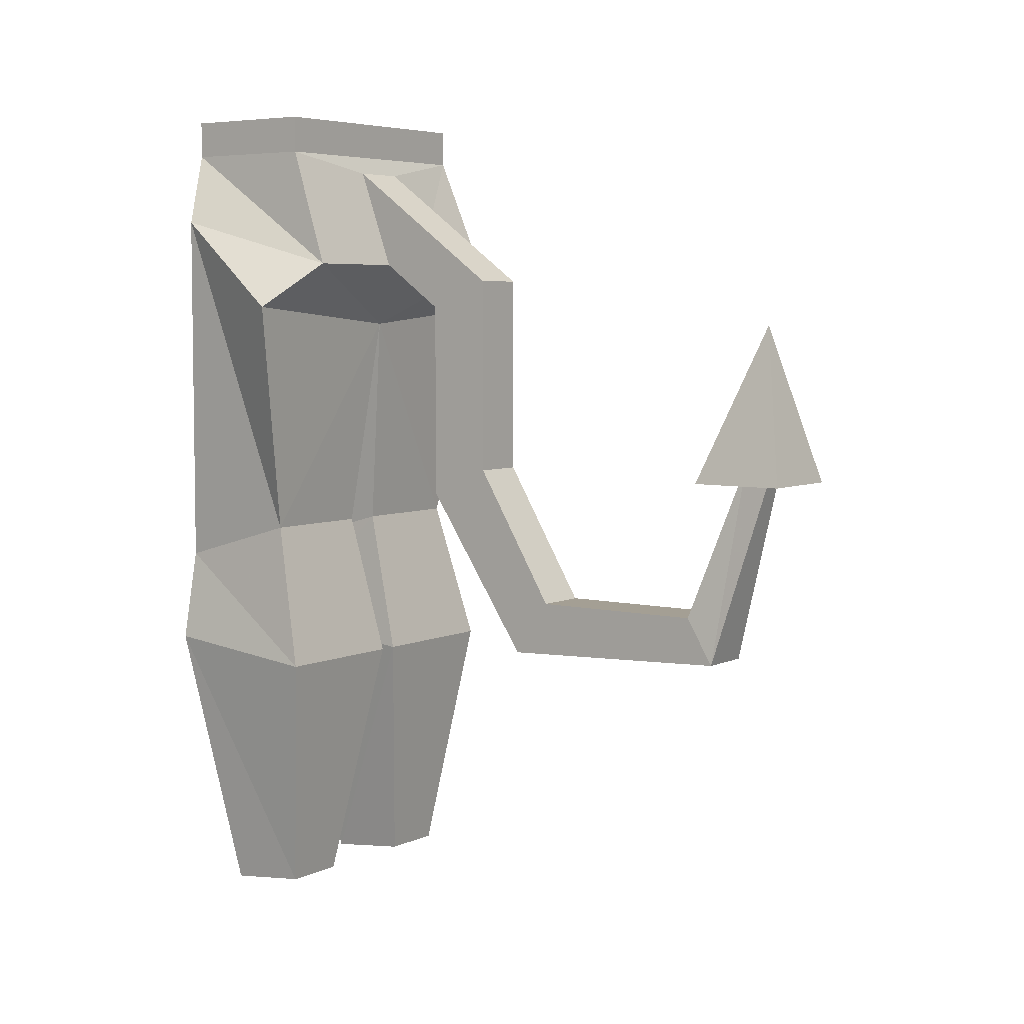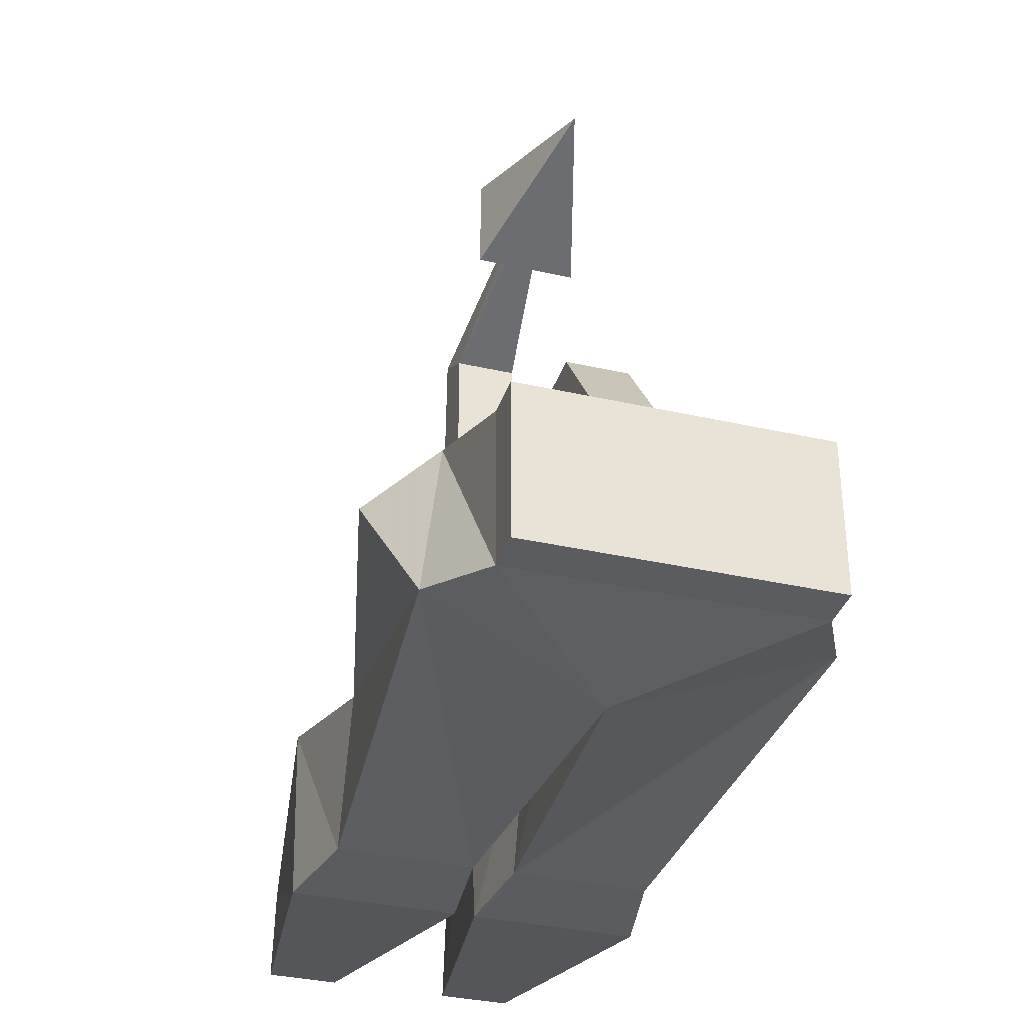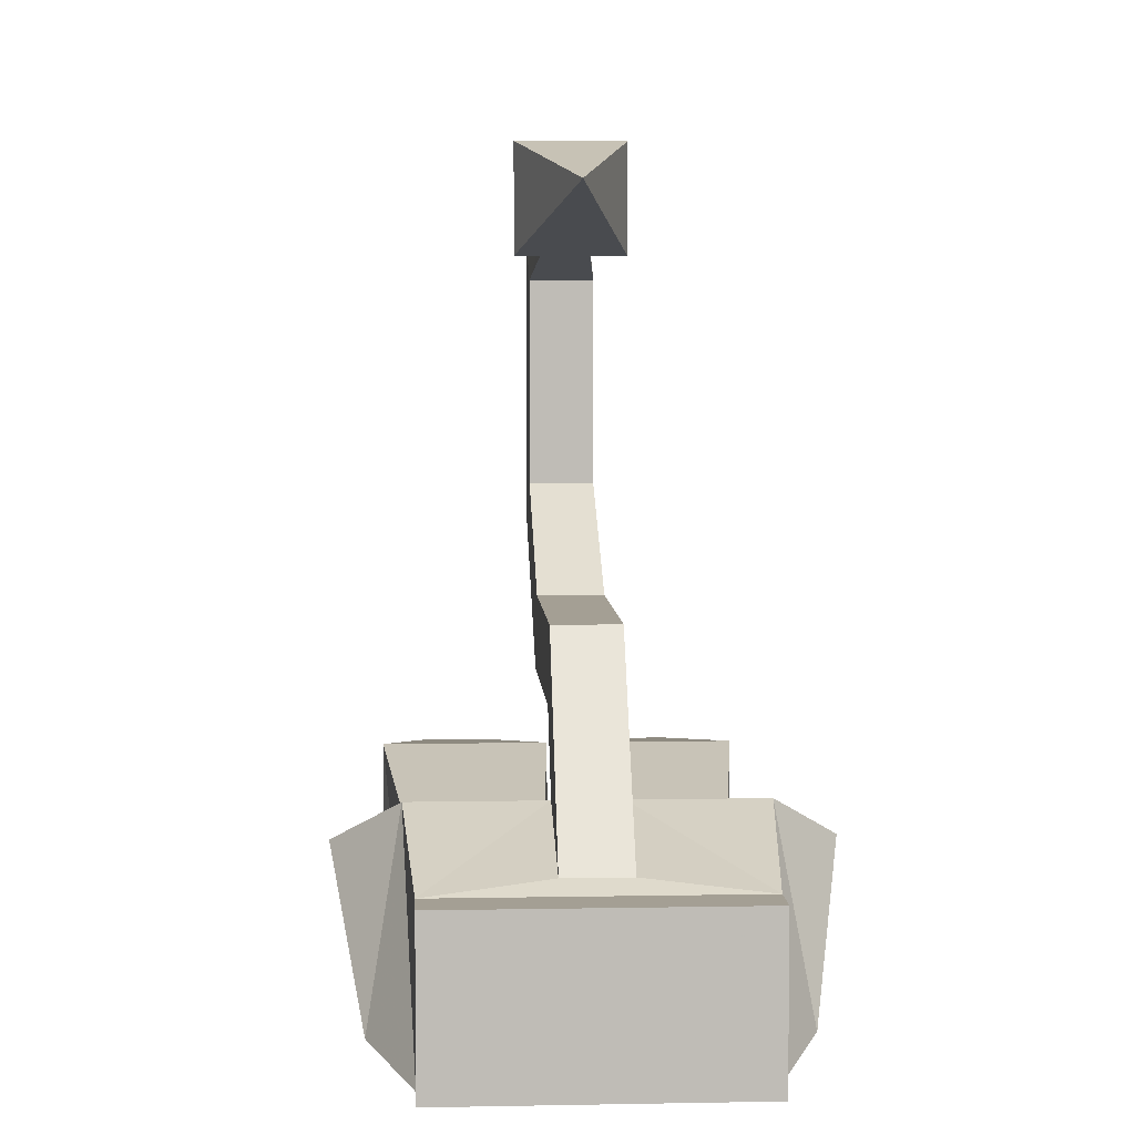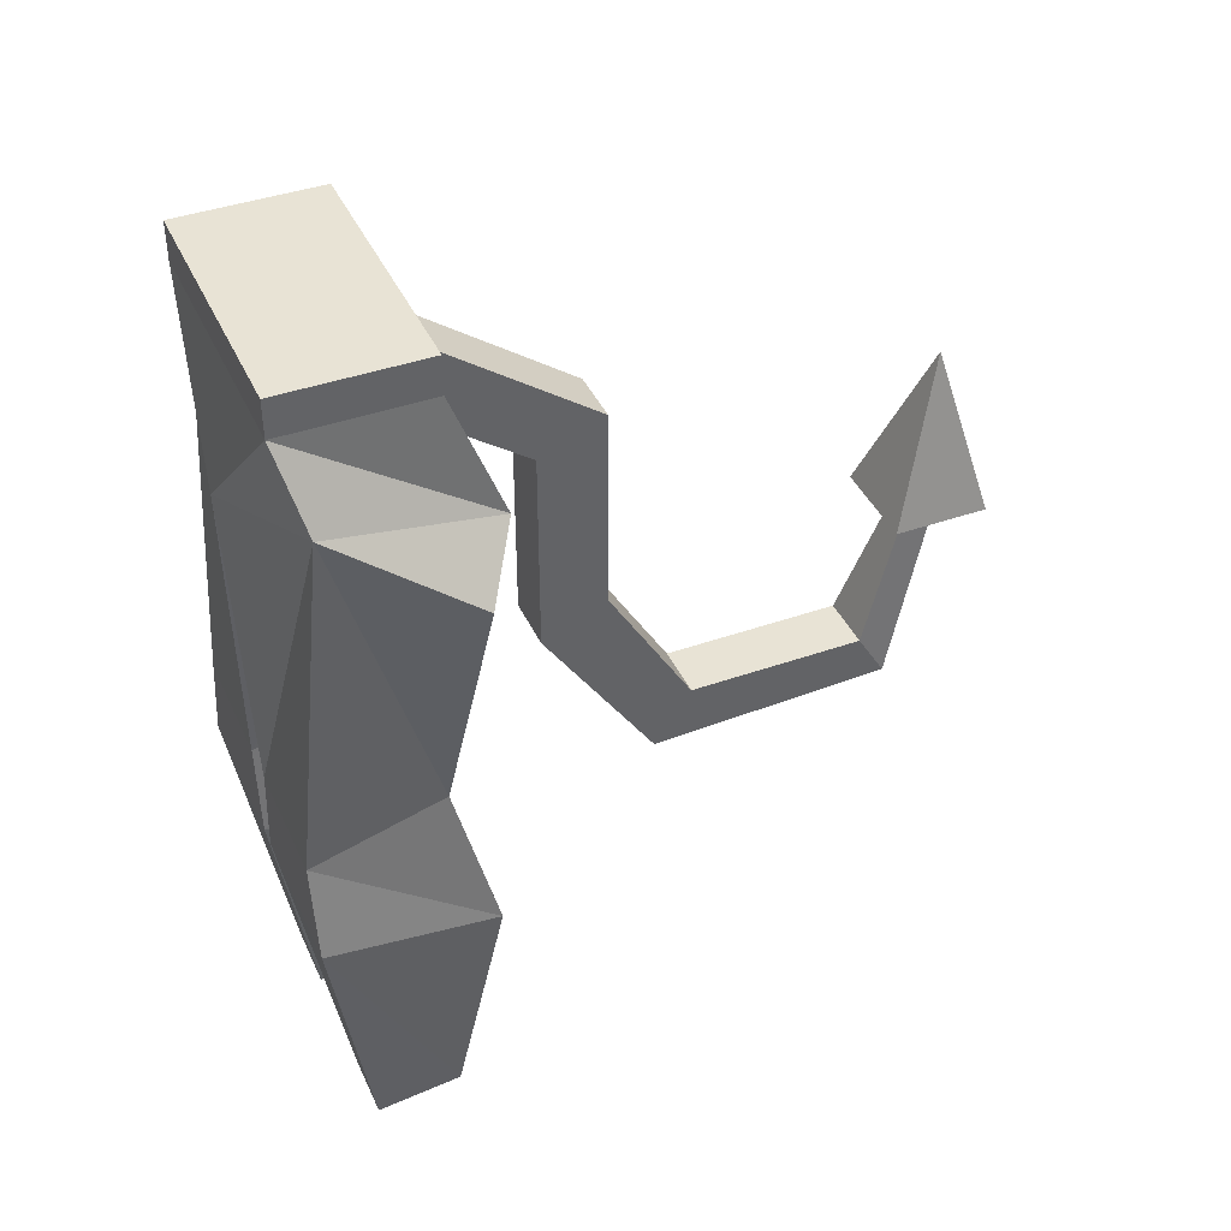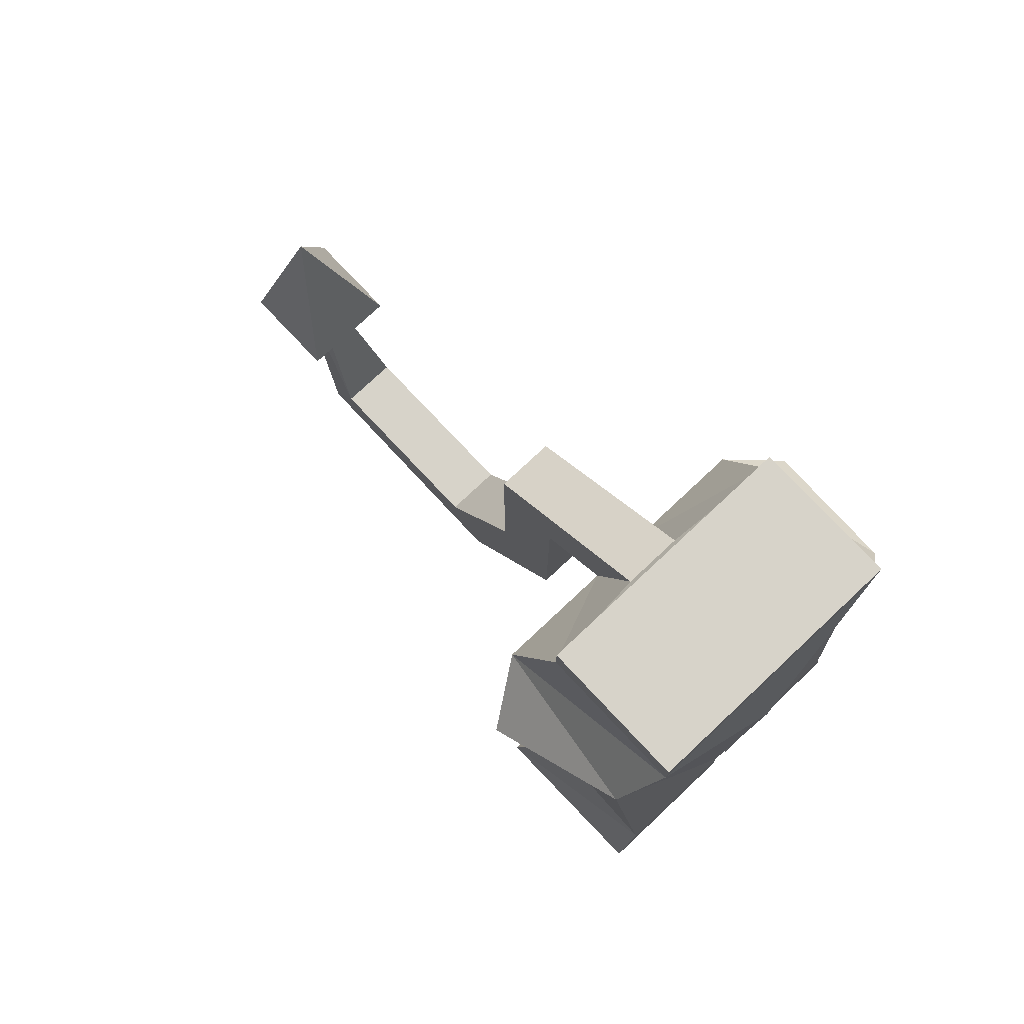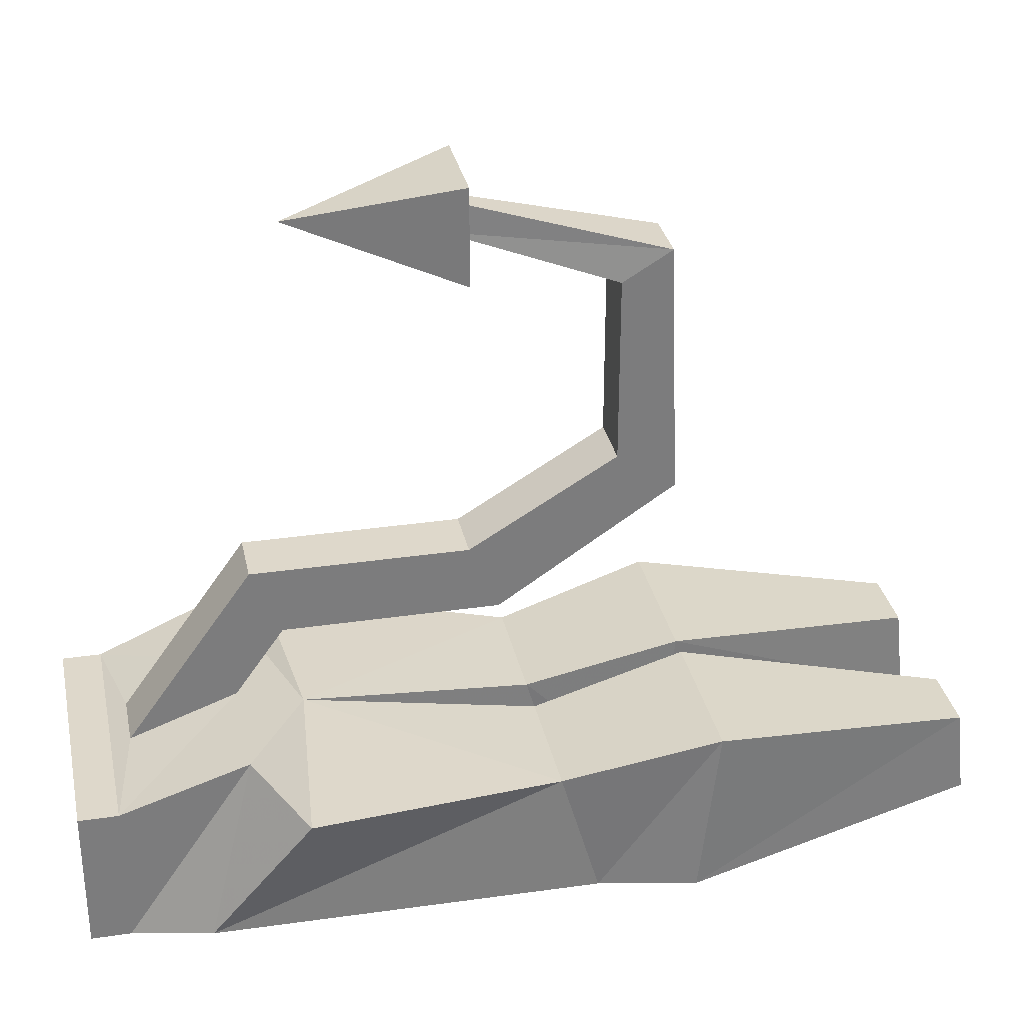
<metadata>
{"format":"obj","ext":"obj","renderer":"f3d","projection":"perspective","resolution":1024,"background":"white","views":[{"elev":5.5,"azim":-54.0,"up":"+Y"},{"elev":-35.0,"azim":163.2,"up":"+Z"},{"elev":5.6,"azim":176.7,"up":"+Z"},{"elev":41.2,"azim":-113.2,"up":"+Y"},{"elev":76.4,"azim":136.8,"up":"+Y"},{"elev":31.6,"azim":-101.8,"up":"+Z"}]}
</metadata>
<code>
v 0.1094 0.8438 -0.0625
v 0.1094 0.8125 0.05469
v 0.1094 0.8438 0.05469
v -0.1094 0.8438 0.05469
v -0.1094 0.8438 -0.0625
v -0.1094 0.8125 -0.0625
v 0.1094 0.8125 -0.0625
v 0.1172 0.7109 0.09375
v 0.02344 0.7109 0.09375
v 0.02344 0.7969 0.0625
v -0.1094 0.8125 0.05469
v -0.1172 0.7109 0.09375
v -0.1406 0.75 -0.04688
v 0 0.6953 -0.07812
v 0.1406 0.75 -0.04688
v 0.1641 0.6719 0.0625
v 0 0.6562 0.0625
v -0.02344 0.7109 0.09375
v -0.02344 0.6719 0.1484
v 0.02344 0.6719 0.1484
v 0.02344 0.6953 0.2031
v -0.02344 0.7969 0.0625
v -0.1641 0.6719 0.0625
v -0.1172 0.4688 0.03906
v -0.1172 0.4375 -0.07031
v -0.01562 0.4375 -0.07031
v 0.01562 0.4375 -0.07031
v 0.1172 0.4375 -0.07031
v 0.1172 0.4688 0.03906
v 0.01562 0.4688 0.03906
v 0.007812 0.3594 -0.07031
v 0.1328 0.3594 -0.07031
v 0.1328 0.3438 0.07031
v 0.007812 0.3438 0.07031
v 0.04688 0.125 -0.03125
v 0.1016 0.125 -0.03125
v 0.1016 0.1328 0.03906
v 0.04688 0.1328 0.03906
v -0.007812 0.3438 0.07031
v -0.04688 0.1328 0.03906
v -0.1016 0.1328 0.03906
v -0.1328 0.3438 0.07031
v -0.01562 0.4688 0.03906
v -0.007812 0.3594 -0.07031
v -0.04688 0.125 -0.03125
v -0.1328 0.3594 -0.07031
v -0.1016 0.125 -0.03125
v -0.02344 0.6953 0.2031
v 0.02344 0.5234 0.2031
v -0.02344 0.5234 0.2031
v -0.02344 0.5 0.1484
v 0.02344 0.5 0.1484
v 0.02344 0.3594 0.2422
v 0.02344 0.4062 0.2734
v -0.02344 0.4062 0.2734
v -0.02344 0.3594 0.2422
v -0.02344 0.3672 0.4453
v 0.02344 0.3672 0.4453
v 0.02344 0.4062 0.4219
v -0.02344 0.4062 0.4219
v -0.007812 0.5391 0.4688
v -0.007812 0.5312 0.4922
v 0.007812 0.5312 0.4922
v 0.007812 0.5391 0.4688
v 0.03906 0.5234 0.4375
v 0.03906 0.5234 0.5156
v 0 0.6562 0.4844
v -0.03906 0.5234 0.4375
v -0.03906 0.5234 0.5156
f 1 2 3
f 1 3 4
f 1 4 5
f 1 5 6
f 1 6 7
f 1 7 2
f 2 7 8
f 2 8 9
f 2 9 10
f 2 10 11
f 2 11 3
f 3 11 4
f 4 11 5
f 5 11 6
f 6 11 12
f 6 12 13
f 6 13 14
f 6 14 7
f 7 14 15
f 7 15 8
f 8 15 16
f 8 16 17
f 8 17 9
f 9 17 18
f 9 18 19
f 9 19 20
f 9 20 10
f 10 20 21
f 10 21 22
f 10 22 11
f 11 22 18
f 11 18 12
f 12 18 17
f 12 17 23
f 12 23 13
f 13 23 24
f 13 24 25
f 13 25 26
f 13 26 14
f 14 26 17
f 14 17 27
f 14 27 15
f 15 27 28
f 15 28 29
f 15 29 16
f 16 29 17
f 17 29 30
f 17 30 27
f 27 30 31
f 27 31 28
f 28 31 32
f 28 32 33
f 28 33 29
f 29 33 30
f 30 33 34
f 30 34 31
f 31 34 35
f 31 35 32
f 32 35 36
f 32 36 37
f 32 37 33
f 33 37 34
f 34 37 38
f 34 38 35
f 39 40 41
f 39 41 42
f 39 42 43
f 39 43 44
f 39 44 45
f 39 45 40
f 45 44 46
f 45 46 47
f 47 46 41
f 41 46 42
f 42 46 25
f 42 25 24
f 42 24 43
f 43 24 17
f 43 17 26
f 43 26 44
f 44 26 25
f 44 25 46
f 17 24 23
f 48 19 18
f 48 18 22
f 48 22 21
f 48 21 49
f 48 49 50
f 48 50 19
f 19 50 51
f 19 51 20
f 20 51 52
f 20 52 21
f 21 52 49
f 49 52 53
f 49 53 54
f 49 54 50
f 50 54 55
f 50 55 51
f 51 55 56
f 51 56 52
f 52 56 53
f 53 56 57
f 53 57 58
f 53 58 54
f 54 58 59
f 54 59 55
f 55 59 60
f 55 60 56
f 56 60 57
f 57 60 61
f 57 61 62
f 57 62 58
f 58 62 63
f 58 63 59
f 59 63 64
f 59 64 60
f 60 64 61
f 65 66 67
f 65 67 68
f 68 67 69
f 69 67 66

</code>
